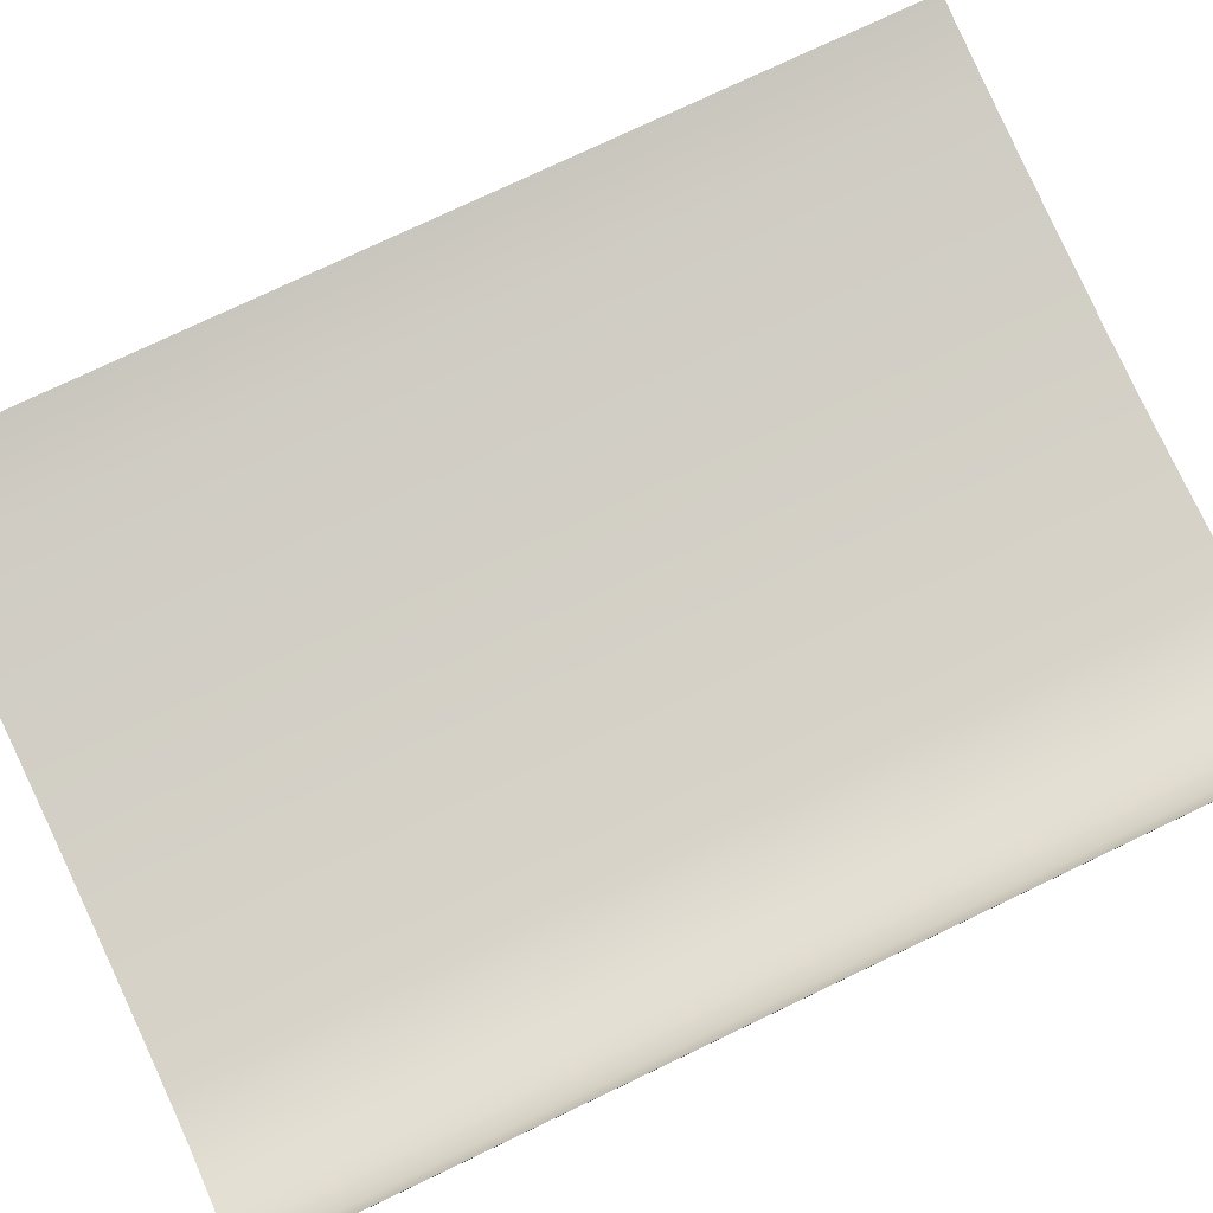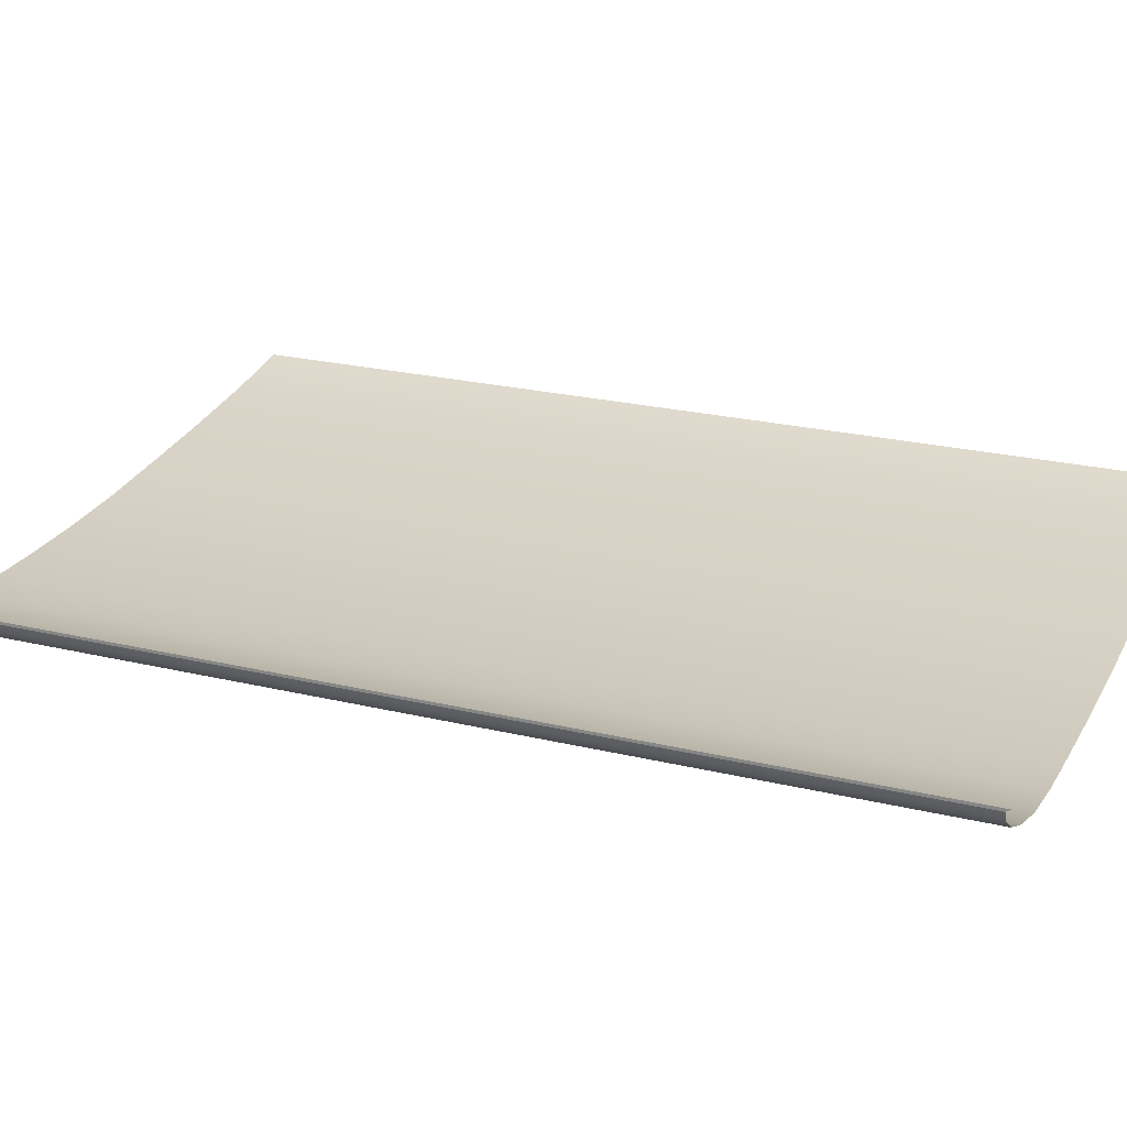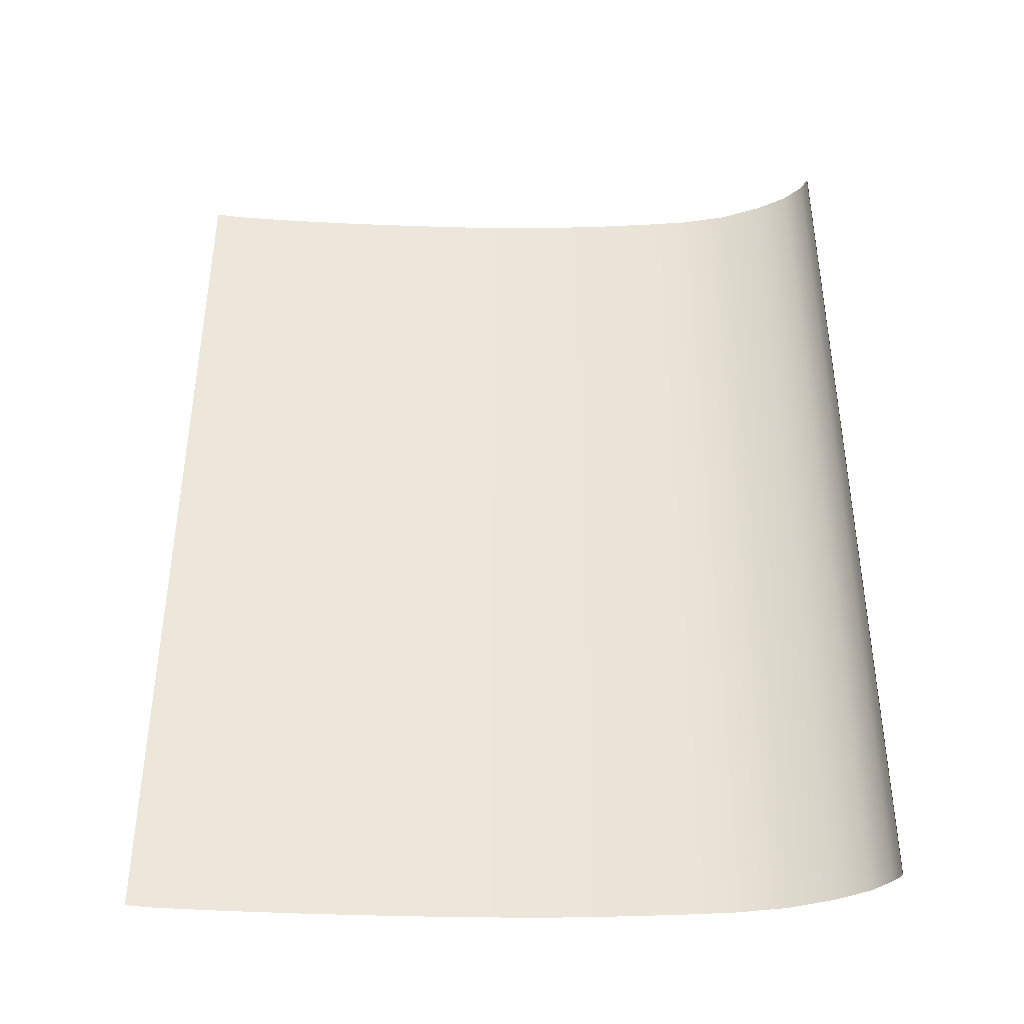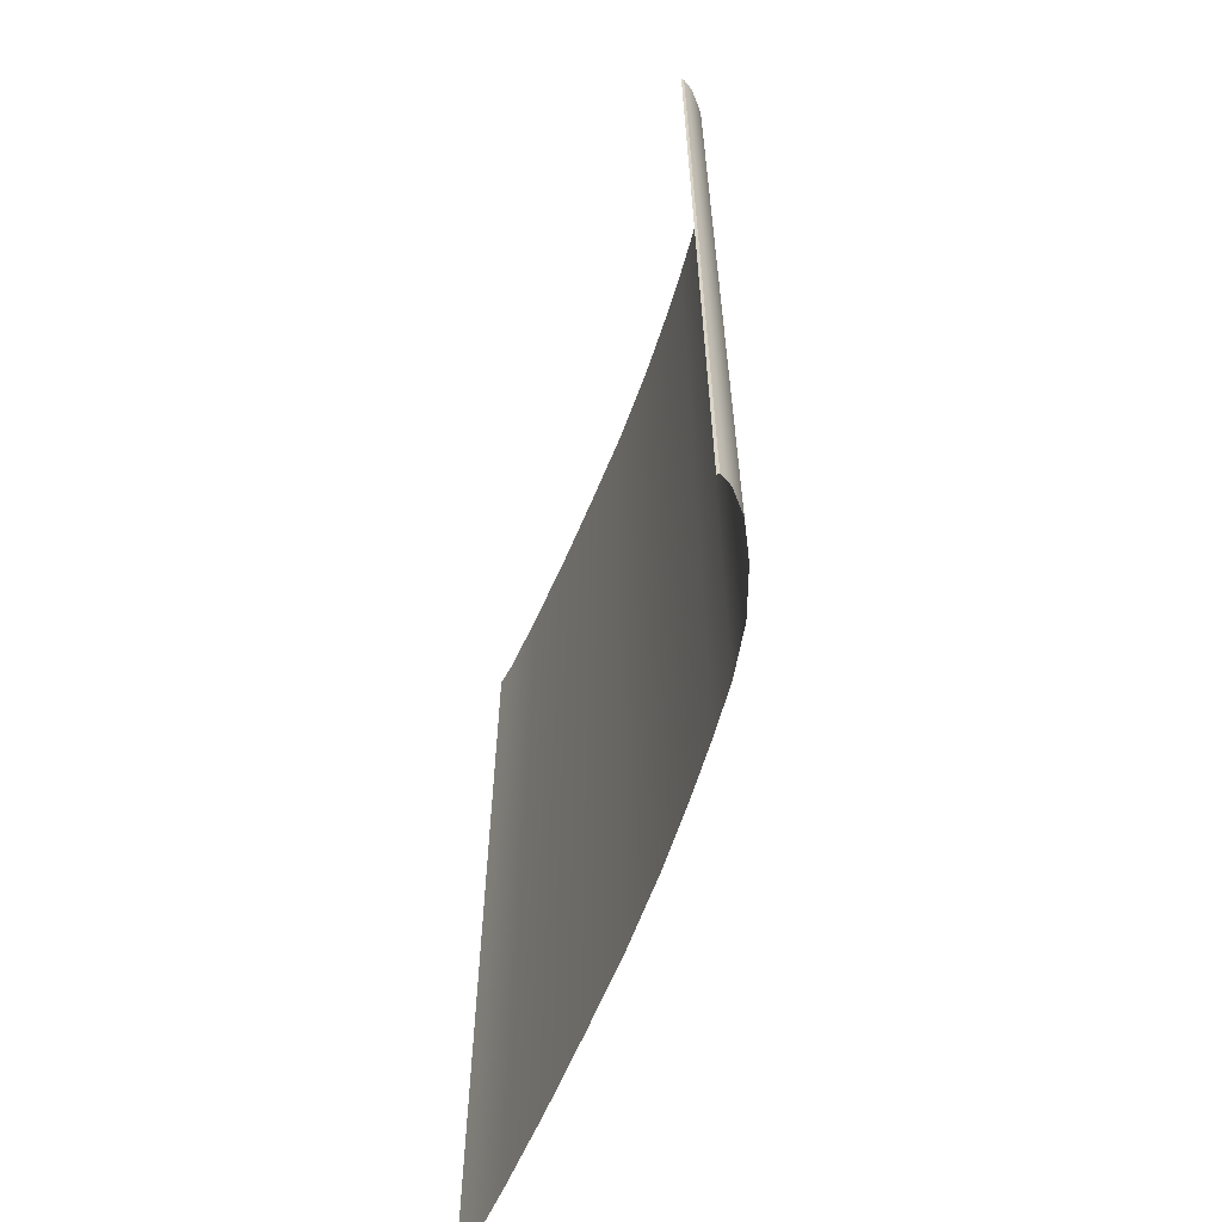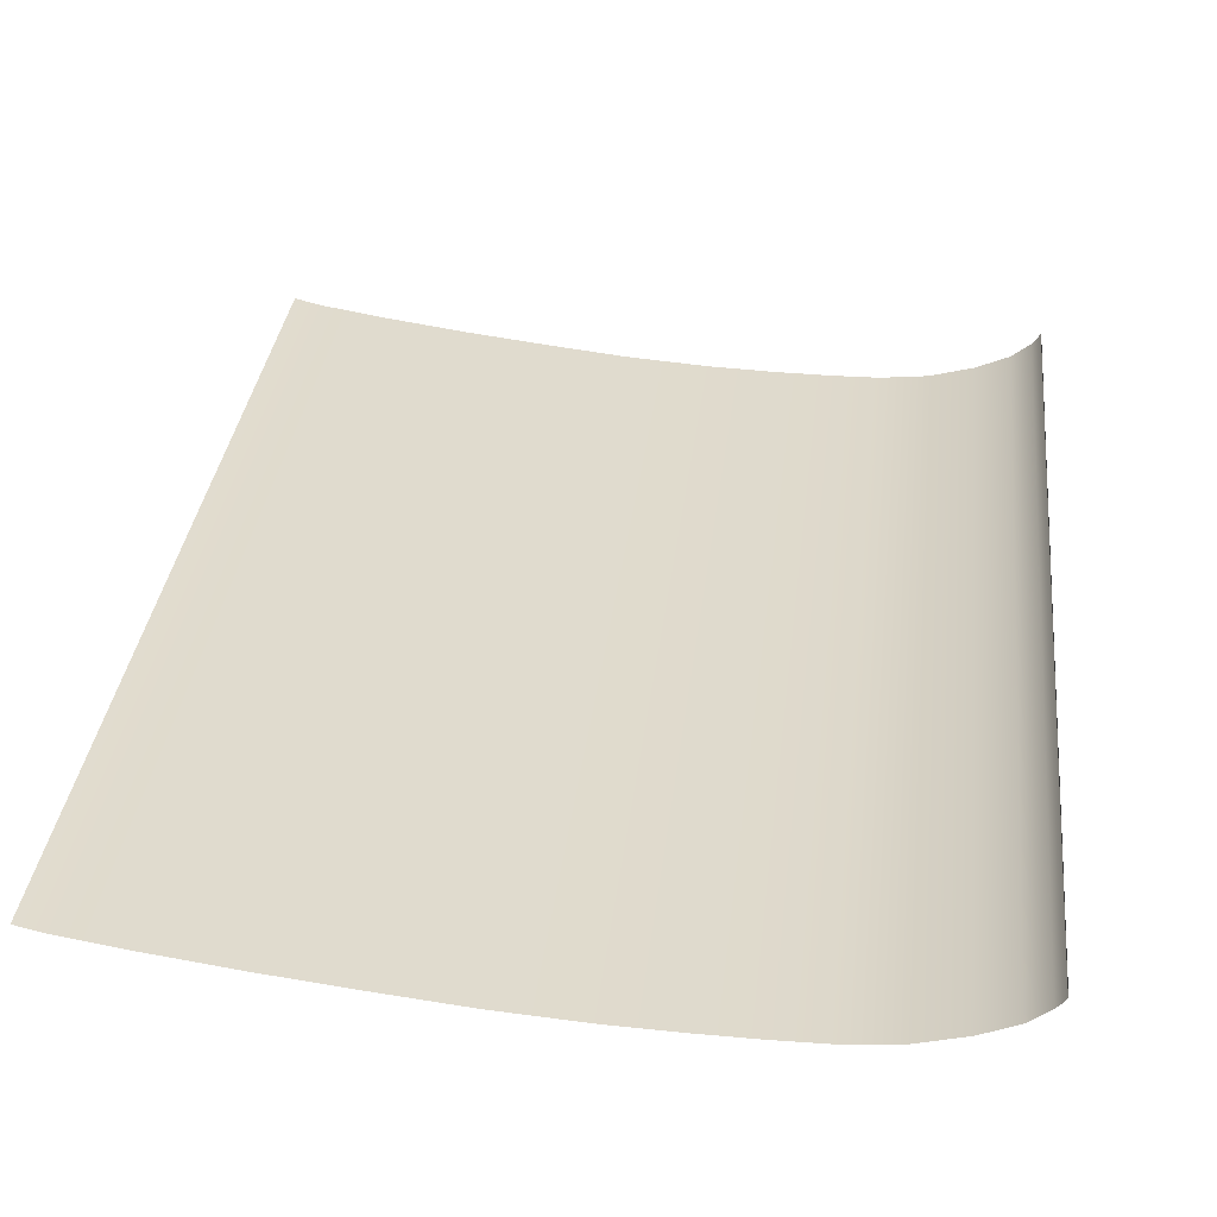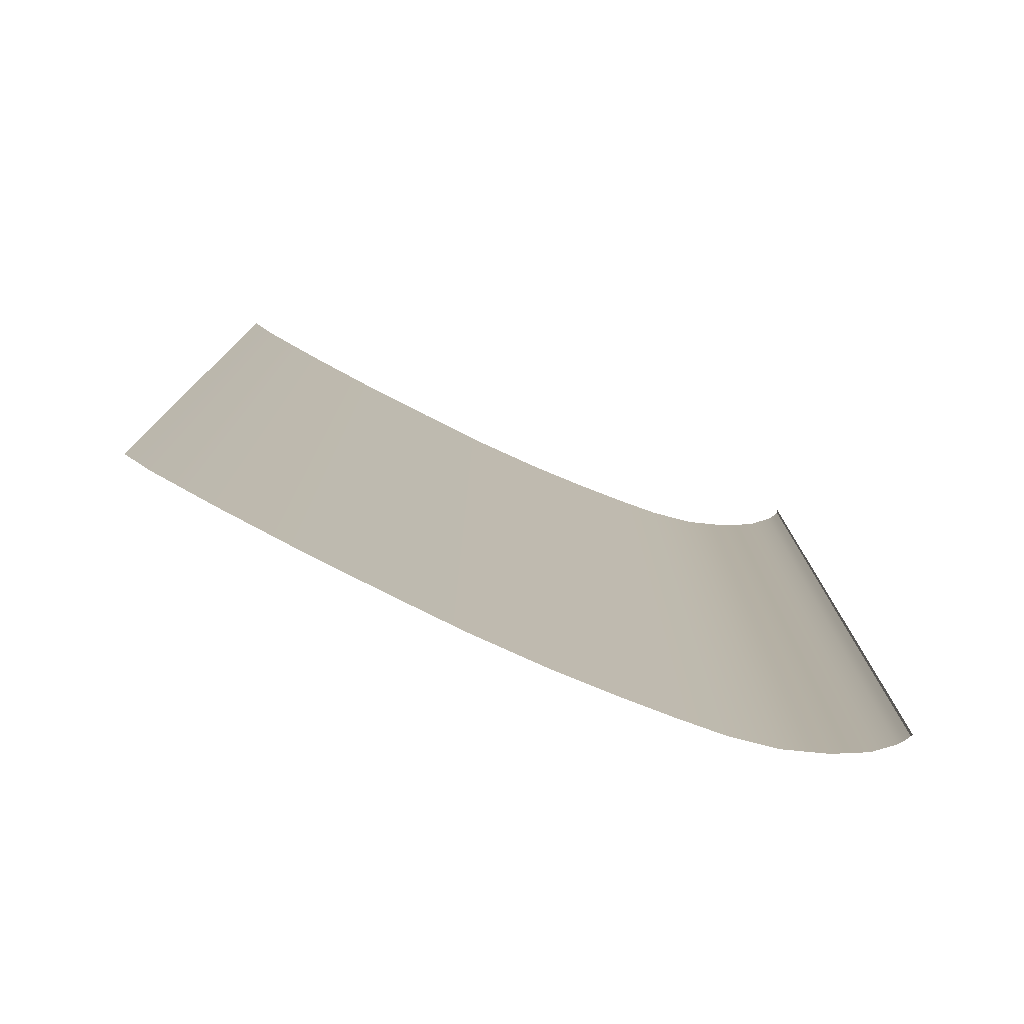
<metadata>
{"format":"obj","ext":"obj","renderer":"f3d","projection":"perspective","resolution":1024,"background":"white","views":[{"elev":77.2,"azim":64.6,"up":"+Z"},{"elev":22.4,"azim":113.0,"up":"+Z"},{"elev":-41.6,"azim":4.2,"up":"+Y"},{"elev":-63.1,"azim":74.0,"up":"+Y"},{"elev":32.2,"azim":6.2,"up":"+Z"},{"elev":-78.6,"azim":-20.3,"up":"+Y"}]}
</metadata>
<code>
o MeshBookFront_25_1_GeomSubset_2
v -0.1042 -0.1499 0.01285
v -0.1042 0.1499 0.01285
v -0.1042 0.1499 0.01394
v -0.1042 -0.1499 0.01394
v 0.1133 0.1499 0.01029
v 0.1108 0.1499 0.01285
v 0.112 0.1499 0.01394
v 0.1142 0.1499 0.01149
v 0.1108 -0.1499 0.01285
v 0.1133 -0.1499 0.01029
v 0.112 -0.1499 0.01394
v 0.1142 -0.1499 0.01149
v 0.1146 -0.1499 -0.004153
v 0.1159 -0.1499 -0.004153
v 0.1159 0.1499 -0.004153
v 0.1146 0.1499 -0.004153
v 0.1155 -0.1499 0.00367
v 0.1155 0.1499 0.00367
v 0.1142 0.1499 0.003066
v 0.1142 -0.1499 0.003066
v 0.1157 -0.1499 -0.000241
v 0.1157 0.1499 -0.000241
v 0.1144 0.1499 -0.000543
v 0.1144 -0.1499 -0.000543
v 0.1149 -0.1499 0.007582
v 0.1149 0.1499 0.007582
v 0.1138 0.1499 0.006676
v 0.1138 -0.1499 0.006676
v 0.1129 0.1499 -0.004153
v -0.1042 0.1499 -0.004153
v -0.1042 -0.1499 -0.004153
v 0.1129 -0.1499 -0.004153
v 0.1125 0.1499 0.004348
v -0.1042 0.1499 0.004348
v -0.1042 -0.1499 0.004348
v 0.1125 -0.1499 0.004348
v 0.1129 -0.1483 -0.00843
v 0.1146 -0.1499 -0.004153
v 0.1129 0.1483 -0.00843
v 0.1146 0.1499 -0.004153
v -0.1028 -0.1483 -0.005238
v -0.1028 0.1483 -0.005238
v -0.1042 -0.1499 0.01285
v -0.1042 0.1499 0.01285
v 0.1108 0.1499 0.01285
v 0.1133 0.1499 0.01029
v 0.1133 -0.1499 0.01029
v 0.1108 -0.1499 0.01285
v 0.1142 0.1499 0.003066
v 0.1142 -0.1499 0.003066
v 0.03715 0.1499 0.01285
v 0.03825 0.1499 0.004348
v 0.03853 0.1499 -0.004153
v 0.03891 0.1483 -0.02163
v 0.03891 -0.1483 -0.02163
v 0.03853 -0.1499 -0.004153
v 0.03825 -0.1499 0.004348
v 0.03715 -0.1499 0.01285
v -0.02983 0.1499 0.01285
v -0.02927 0.1499 0.004348
v -0.02914 0.1499 -0.004153
v -0.02837 0.1483 -0.01644
v -0.02837 -0.1483 -0.01644
v -0.02914 -0.1499 -0.004153
v -0.02927 -0.1499 0.004348
v -0.02983 -0.1499 0.01285
v 0.01794 0.1499 0.01285
v 0.01886 0.1499 0.004348
v 0.01909 0.1499 -0.004153
v 0.0196 0.1483 -0.02087
v 0.0196 -0.1483 -0.02087
v 0.01909 -0.1499 -0.004153
v 0.01886 -0.1499 0.004348
v 0.01794 -0.1499 0.01285
v -0.005943 0.1499 0.01285
v -0.005206 0.1499 0.004348
v -0.005022 0.1499 -0.004153
v -0.004383 0.1483 -0.0191
v -0.004383 -0.1483 -0.0191
v -0.005022 -0.1499 -0.004153
v -0.005206 -0.1499 0.004348
v -0.005943 -0.1499 0.01285
v 0.09524 0.1499 0.01285
v 0.09678 0.1499 0.004348
v 0.09717 0.1499 -0.004153
v 0.09725 0.1483 -0.01698
v 0.09725 -0.1483 -0.01698
v 0.09717 -0.1499 -0.004153
v 0.09678 -0.1499 0.004348
v 0.09524 -0.1499 0.01285
v 0.08215 0.1499 0.01285
v 0.08358 0.1499 0.004348
v 0.08394 0.1499 -0.004153
v 0.0841 0.1483 -0.02042
v 0.0841 -0.1483 -0.02042
v 0.08394 -0.1499 -0.004153
v 0.08358 -0.1499 0.004348
v 0.08215 -0.1499 0.01285
v 0.06782 0.1499 0.01285
v 0.06914 0.1499 0.004348
v 0.06947 0.1499 -0.004153
v 0.0697 0.1483 -0.02181
v 0.0697 -0.1483 -0.02181
v 0.06947 -0.1499 -0.004153
v 0.06914 -0.1499 0.004348
v 0.06782 -0.1499 0.01285
v 0.05349 0.1499 0.01285
v 0.0547 0.1499 0.004348
v 0.055 0.1499 -0.004153
v 0.05531 0.1483 -0.0219
v 0.05531 -0.1483 -0.0219
v 0.055 -0.1499 -0.004153
v 0.0547 -0.1499 0.004348
v 0.05349 -0.1499 0.01285
v -0.05369 0.1499 0.01285
v -0.05341 0.1499 0.004348
v -0.05334 0.1499 -0.004153
v -0.05238 0.1483 -0.01354
v -0.05238 -0.1483 -0.01354
v -0.05334 -0.1499 -0.004153
v -0.05341 -0.1499 0.004348
v -0.05369 -0.1499 0.01285
v -0.07759 0.1499 0.01285
v -0.07745 0.1499 0.004348
v -0.07741 0.1499 -0.004153
v -0.07636 0.1483 -0.01015
v -0.07636 -0.1483 -0.01015
v -0.07741 -0.1499 -0.004153
v -0.07745 -0.1499 0.004348
v -0.07759 -0.1499 0.01285
v 0.1144 -0.1485 -0.006561
v 0.1144 0.1485 -0.006561
v 0.115 -0.1497 -0.004833
v 0.115 0.1497 -0.004833
v 0.1155 -0.1497 -0.004833
v 0.1155 0.1497 -0.004833
v 0.1051 0.1499 0.01285
v 0.1067 0.1499 0.004348
v 0.1071 0.1499 -0.004153
v 0.1071 0.1483 -0.01283
v 0.1071 -0.1483 -0.01283
v 0.1071 -0.1499 -0.004153
v 0.1067 -0.1499 0.004348
v 0.1051 -0.1499 0.01285
v 0.1153 -0.1486 -0.004991
v 0.1153 -0.1499 -0.004153
v 0.1153 0.1486 -0.004991
v 0.1153 0.1499 -0.004153
v -0.09647 0.1499 0.01285
v -0.09643 0.1499 0.004348
v -0.09642 0.1499 -0.004153
v -0.0953 0.1483 -0.007063
v -0.0953 -0.1483 -0.007063
v -0.09642 -0.1499 -0.004153
v -0.09643 -0.1499 0.004348
v -0.09647 -0.1499 0.01285
f 146 148 147 145
f 153 152 42 41
f 111 110 54 55
f 79 78 62 63
f 55 54 70 71
f 71 70 78 79
f 141 140 86 87
f 87 86 94 95
f 95 94 102 103
f 103 102 110 111
f 63 62 118 119
f 119 118 126 127
f 37 131 132 39
f 37 39 140 141
f 131 145 147 132
f 127 126 152 153

</code>
